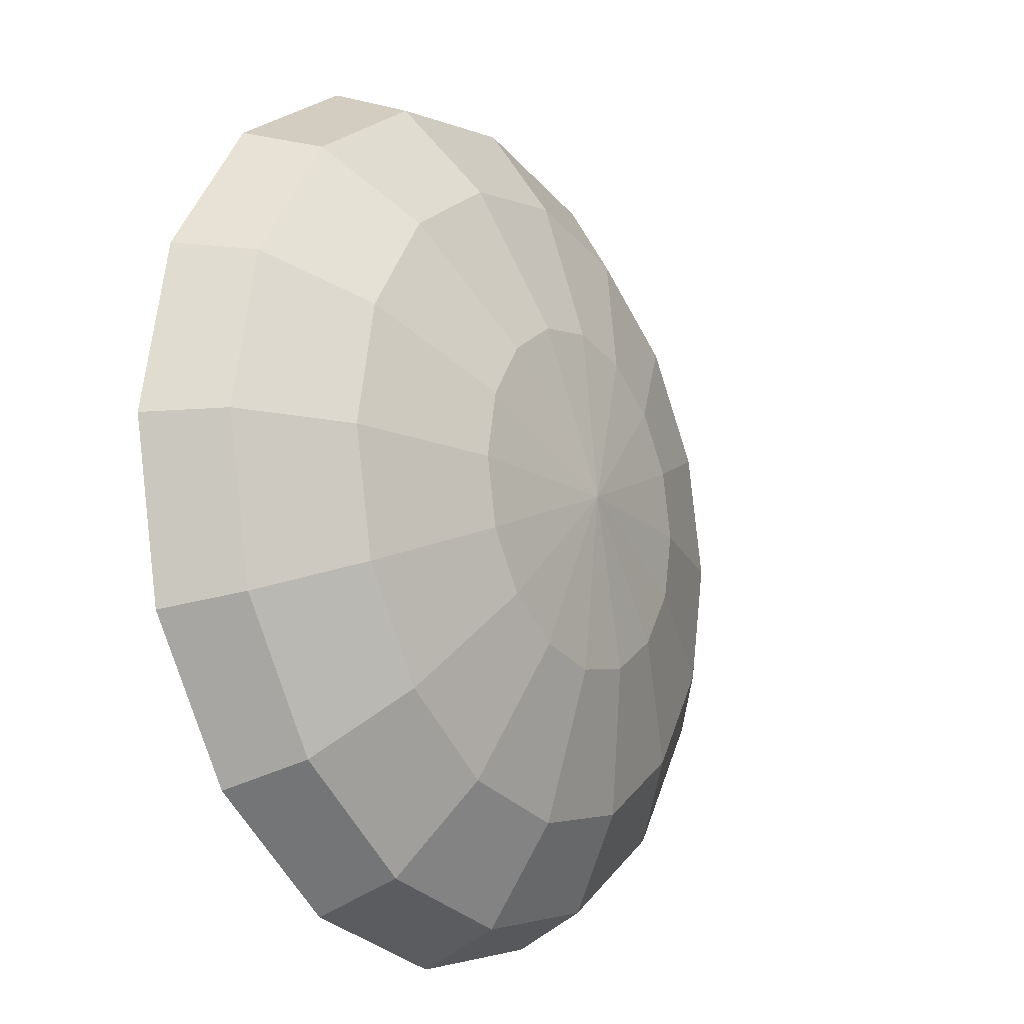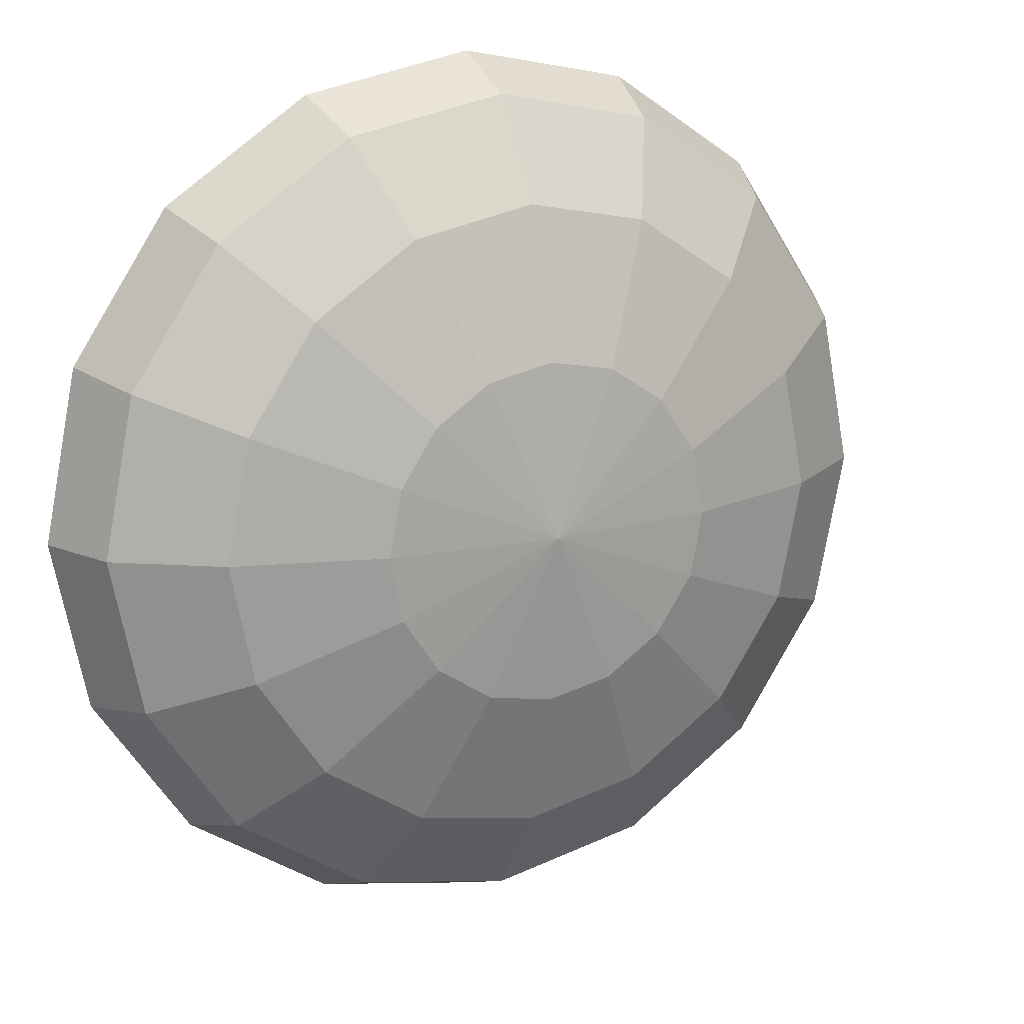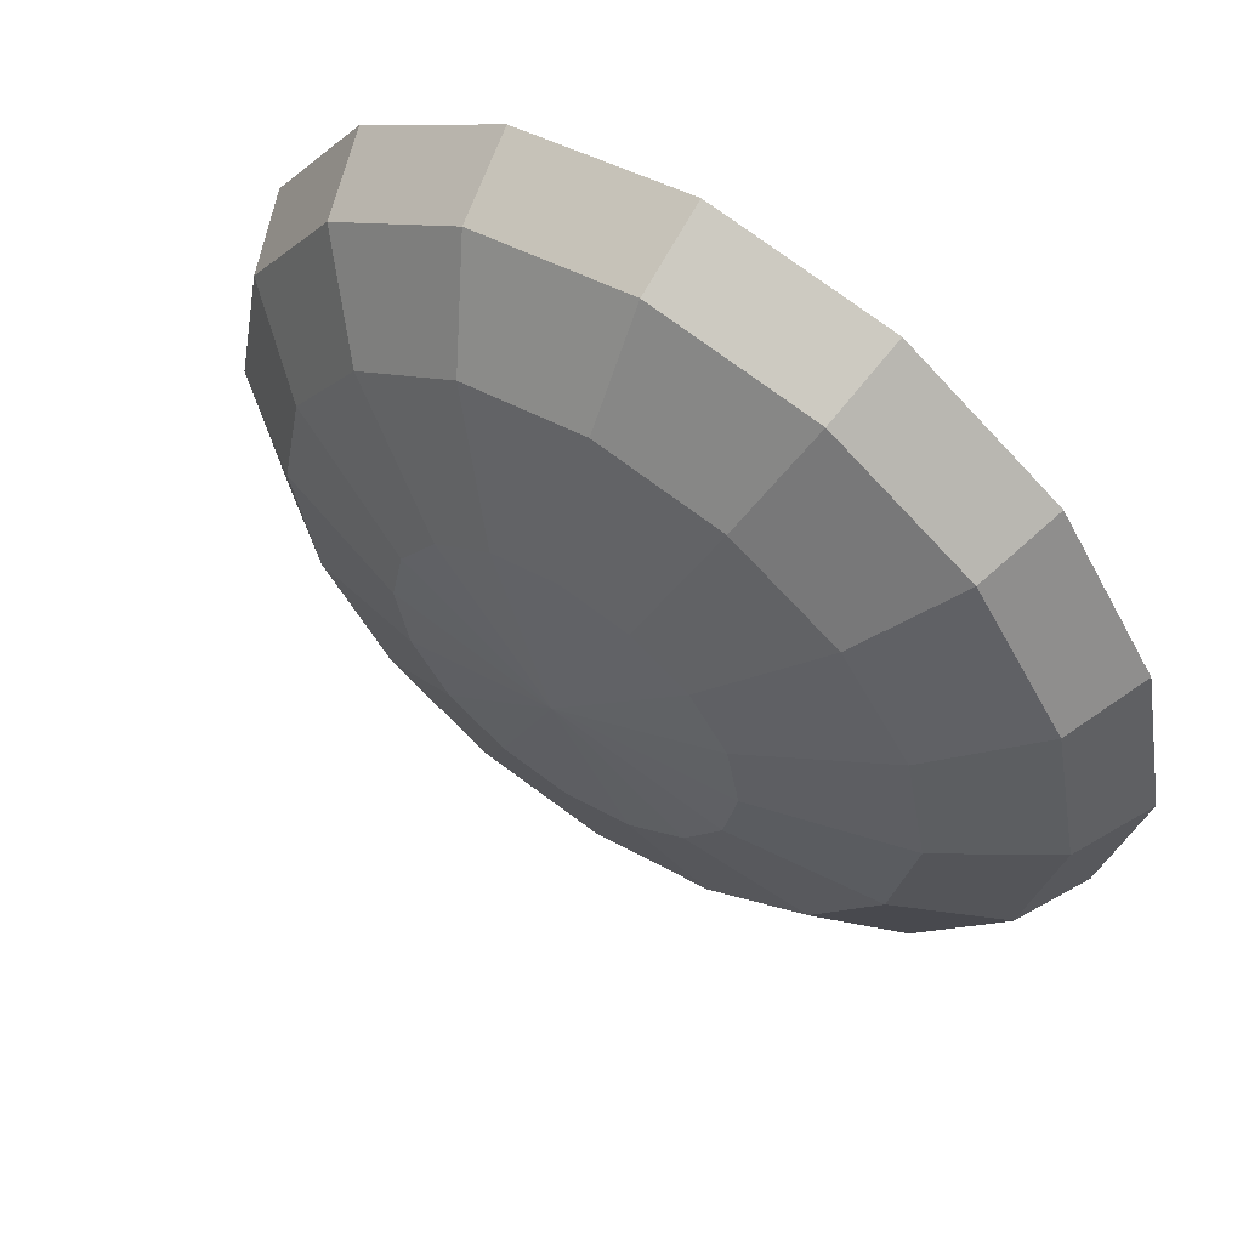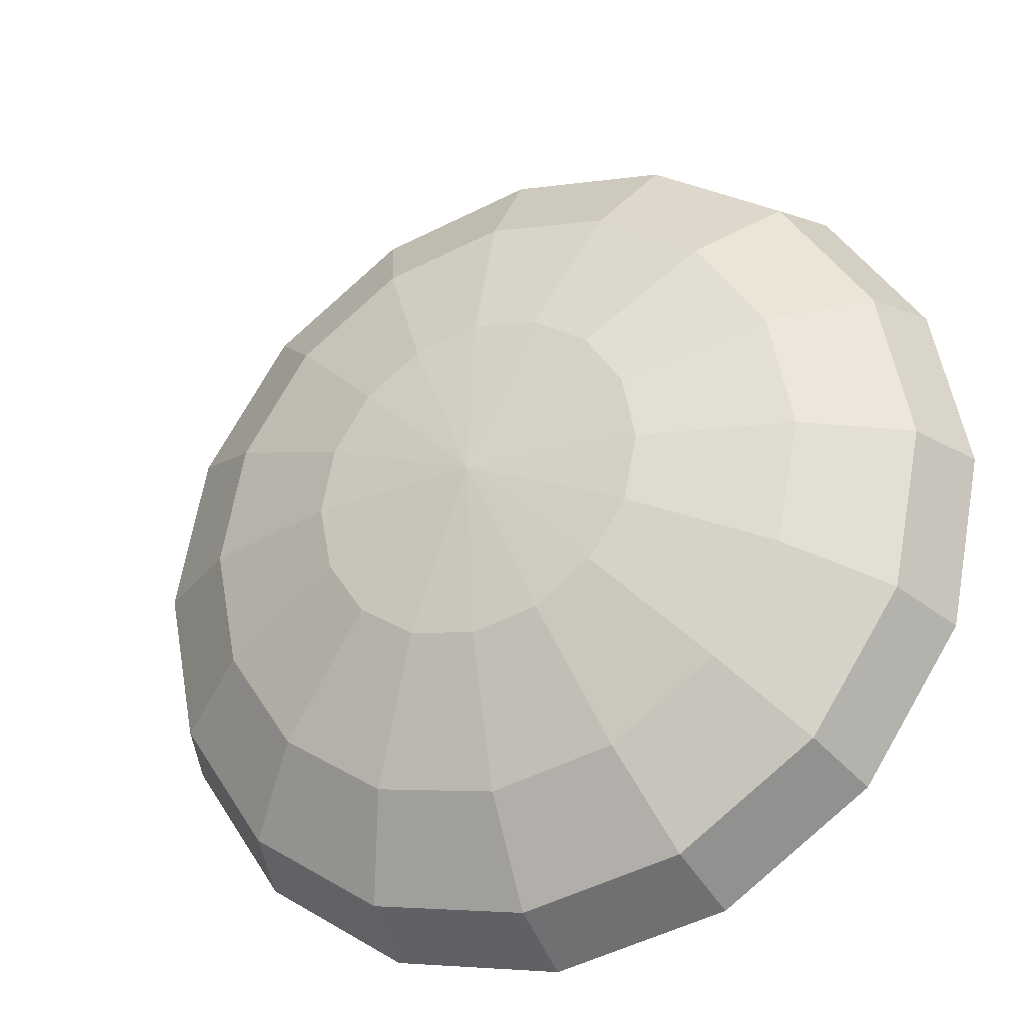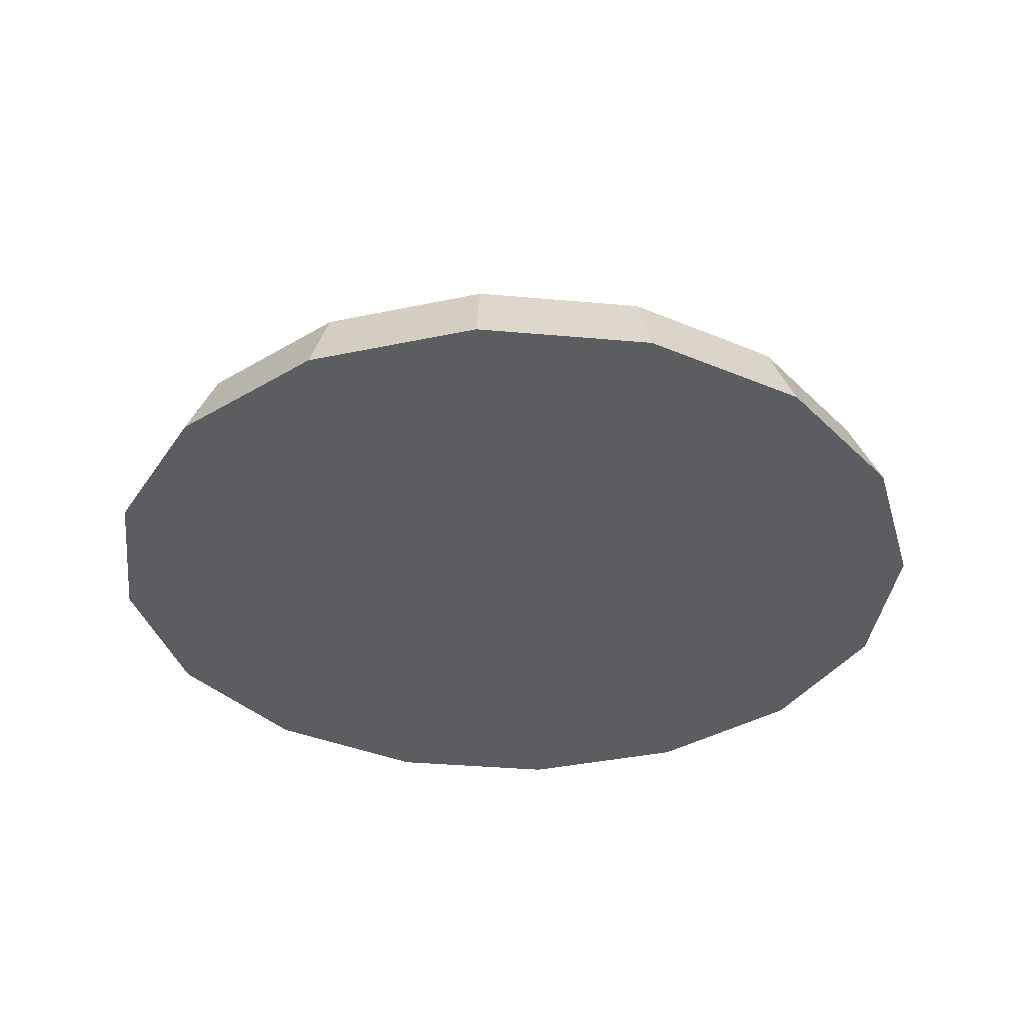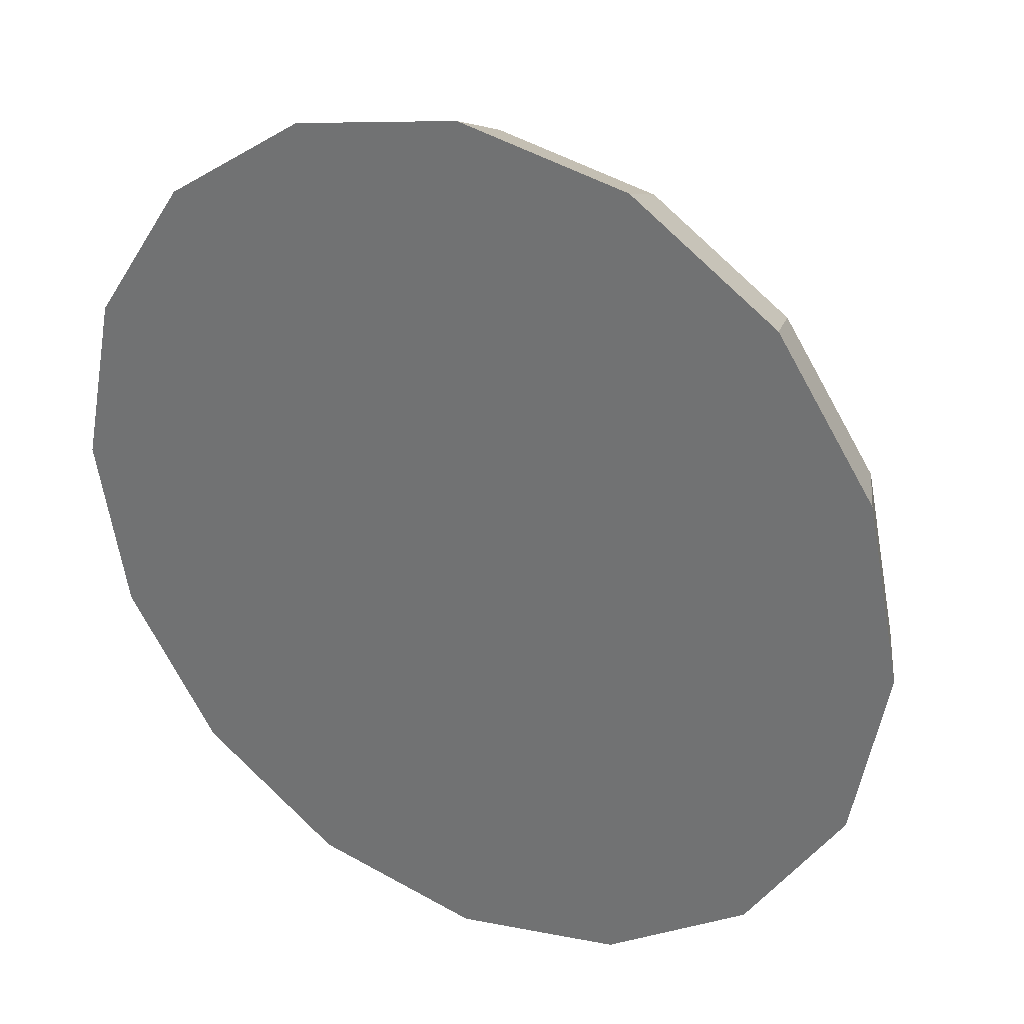
<metadata>
{"format":"obj","ext":"obj","renderer":"f3d","projection":"perspective","resolution":1024,"background":"white","views":[{"elev":-15.9,"azim":123.1,"up":"+Z"},{"elev":16.7,"azim":153.4,"up":"+Z"},{"elev":59.0,"azim":-145.5,"up":"+Z"},{"elev":-28.9,"azim":-154.2,"up":"+Z"},{"elev":-35.7,"azim":162.0,"up":"+Y"},{"elev":29.9,"azim":29.2,"up":"+Z"}]}
</metadata>
<code>
o Sphere
v 0 0.7071 -1.581
v 0 0.3827 -2.066
v 0.3274 0.9239 -0.7905
v 0.605 0.7071 -1.461
v 0.7905 0.3827 -1.908
v 0.8556 -0 -2.066
v 0.605 0.9239 -0.605
v 1.118 0.7071 -1.118
v 1.461 0.3827 -1.461
v 1.581 -0 -1.581
v 0.7905 0.9239 -0.3274
v 1.461 0.7071 -0.605
v 1.908 0.3827 -0.7905
v 2.066 -0 -0.8556
v 0.8556 0.9239 -0
v 1.581 0.7071 -0
v 2.066 0.3827 -0
v 2.236 -0 -0
v 0.7905 0.9239 0.3274
v 1.461 0.7071 0.605
v 1.908 0.3827 0.7905
v 2.066 -0 0.8556
v 0.605 0.9239 0.605
v 1.118 0.7071 1.118
v 1.461 0.3827 1.461
v 1.581 -0 1.581
v 0.3274 0.9239 0.7905
v 0.605 0.7071 1.461
v 0.7905 0.3827 1.908
v 0.8556 -0 2.066
v -0 0.9239 0.8556
v -1e-06 0.7071 1.581
v -1e-06 0.3827 2.066
v -1e-06 -0 2.236
v -0.3274 0.9239 0.7905
v -0.605 0.7071 1.461
v -0.7905 0.3827 1.908
v -0.8556 -0 2.066
v -0.605 0.9239 0.605
v -1.118 0.7071 1.118
v -1.461 0.3827 1.461
v -1.581 -0 1.581
v -0.7905 0.9239 0.3274
v -1.461 0.7071 0.605
v -1.908 0.3827 0.7905
v -2.066 -0 0.8556
v -0.8556 0.9239 -1e-06
v -1.581 0.7071 -1e-06
v -2.066 0.3827 -1e-06
v -2.236 -0 -1e-06
v -0.7905 0.9239 -0.3274
v -1.461 0.7071 -0.605
v -1.908 0.3827 -0.7905
v -2.066 -0 -0.8556
v -0.605 0.9239 -0.605
v -1.118 0.7071 -1.118
v -1.461 0.3827 -1.461
v -1.581 -0 -1.581
v -0.3274 0.9239 -0.7905
v -0.605 0.7071 -1.461
v -0.7905 0.3827 -1.908
v -0.8556 -0 -2.066
v -0 1 -0
v 0 0.9239 -0.8556
v 1e-06 -0 -2.236
f 65 2 5 6
f 1 64 3 4
f 2 1 4 5
f 64 63 3
f 5 4 8 9
f 3 63 7
f 6 5 9 10
f 4 3 7 8
f 9 8 12 13
f 7 63 11
f 10 9 13 14
f 8 7 11 12
f 14 13 17 18
f 12 11 15 16
f 13 12 16 17
f 11 63 15
f 16 15 19 20
f 17 16 20 21
f 15 63 19
f 18 17 21 22
f 21 20 24 25
f 19 63 23
f 22 21 25 26
f 20 19 23 24
f 23 63 27
f 26 25 29 30
f 24 23 27 28
f 25 24 28 29
f 30 29 33 34
f 28 27 31 32
f 29 28 32 33
f 27 63 31
f 33 32 36 37
f 31 63 35
f 34 33 37 38
f 32 31 35 36
f 37 36 40 41
f 35 63 39
f 38 37 41 42
f 36 35 39 40
f 42 41 45 46
f 40 39 43 44
f 41 40 44 45
f 39 63 43
f 46 45 49 50
f 44 43 47 48
f 45 44 48 49
f 43 63 47
f 49 48 52 53
f 47 63 51
f 50 49 53 54
f 48 47 51 52
f 53 52 56 57
f 51 63 55
f 54 53 57 58
f 52 51 55 56
f 58 57 61 62
f 56 55 59 60
f 6 10 14 18 22 26 30 34 38 42 46 50 54 58 62 65
f 57 56 60 61
f 55 63 59
f 60 59 64 1
f 61 60 1 2
f 59 63 64
f 62 61 2 65

</code>
